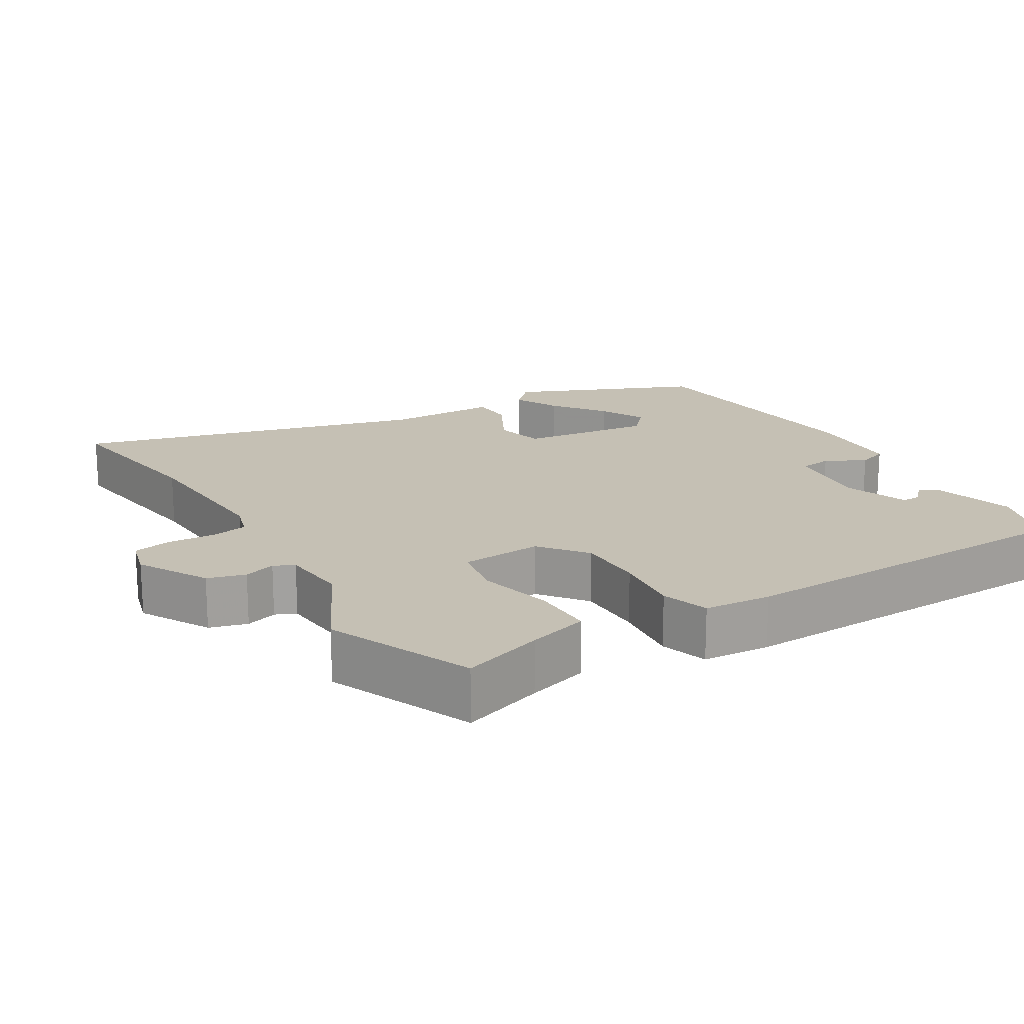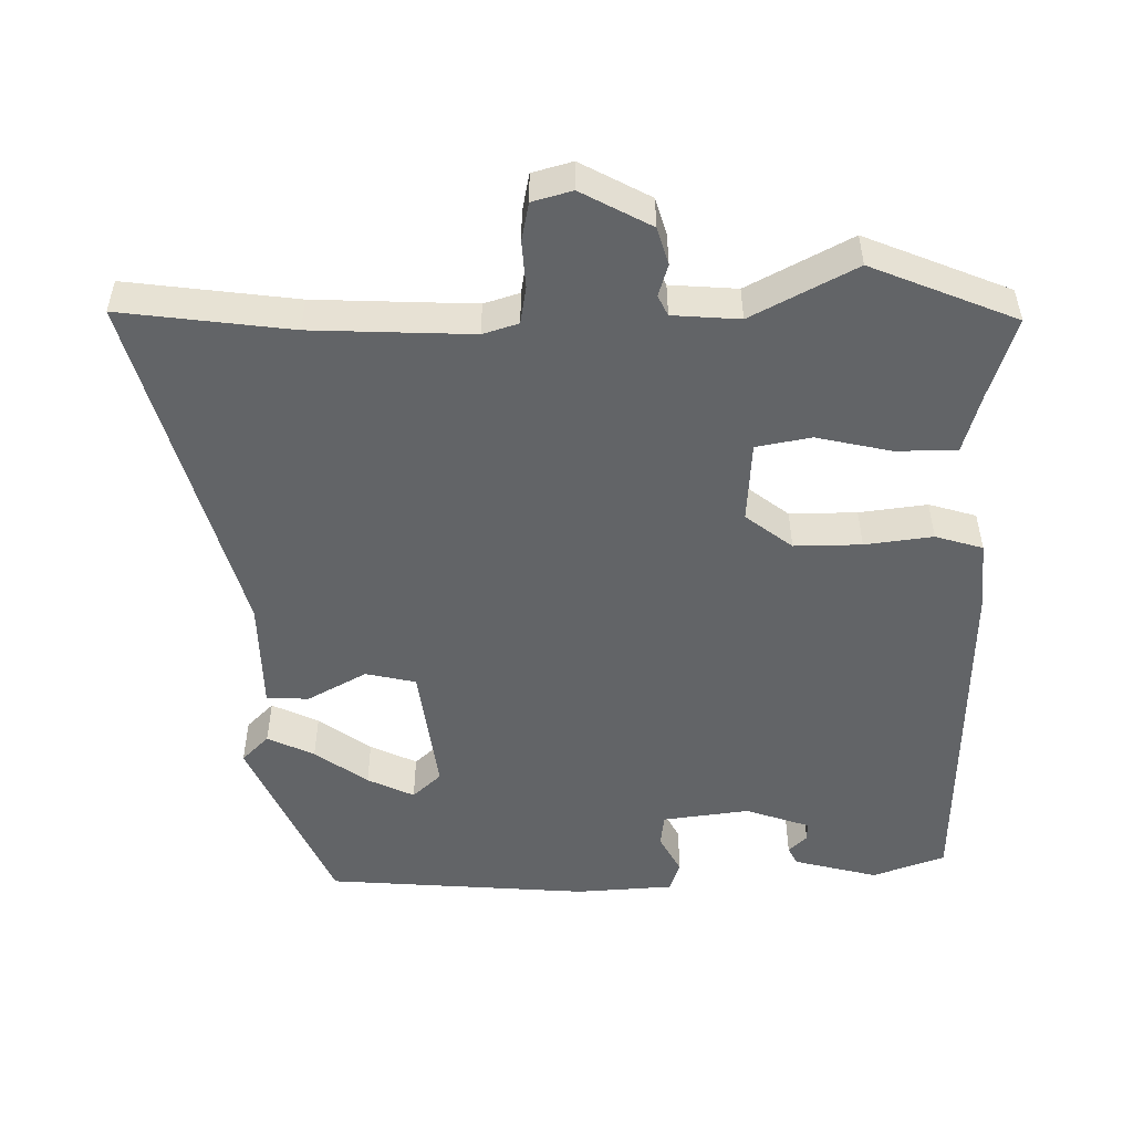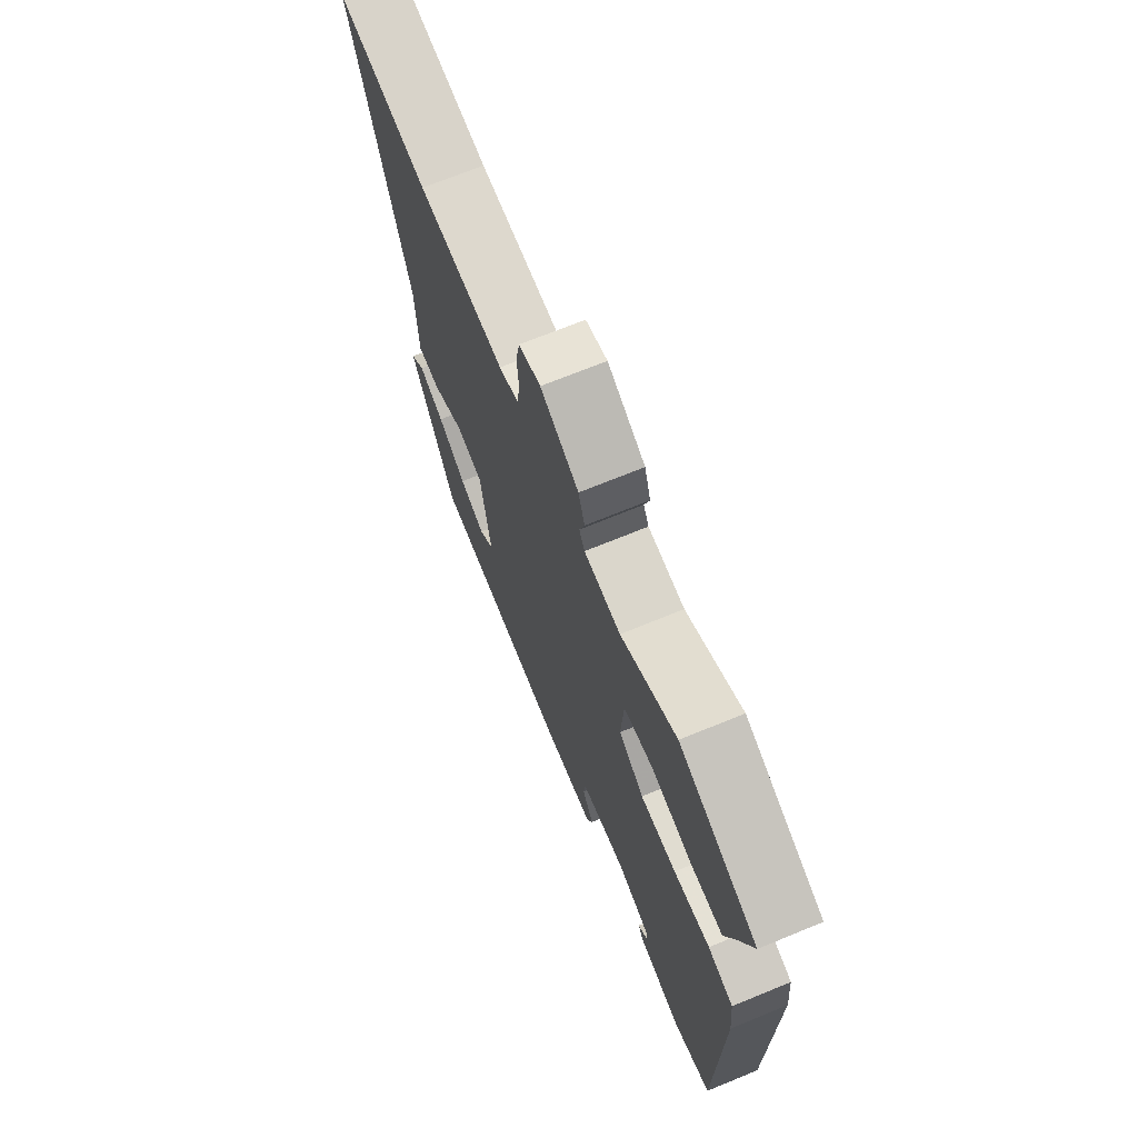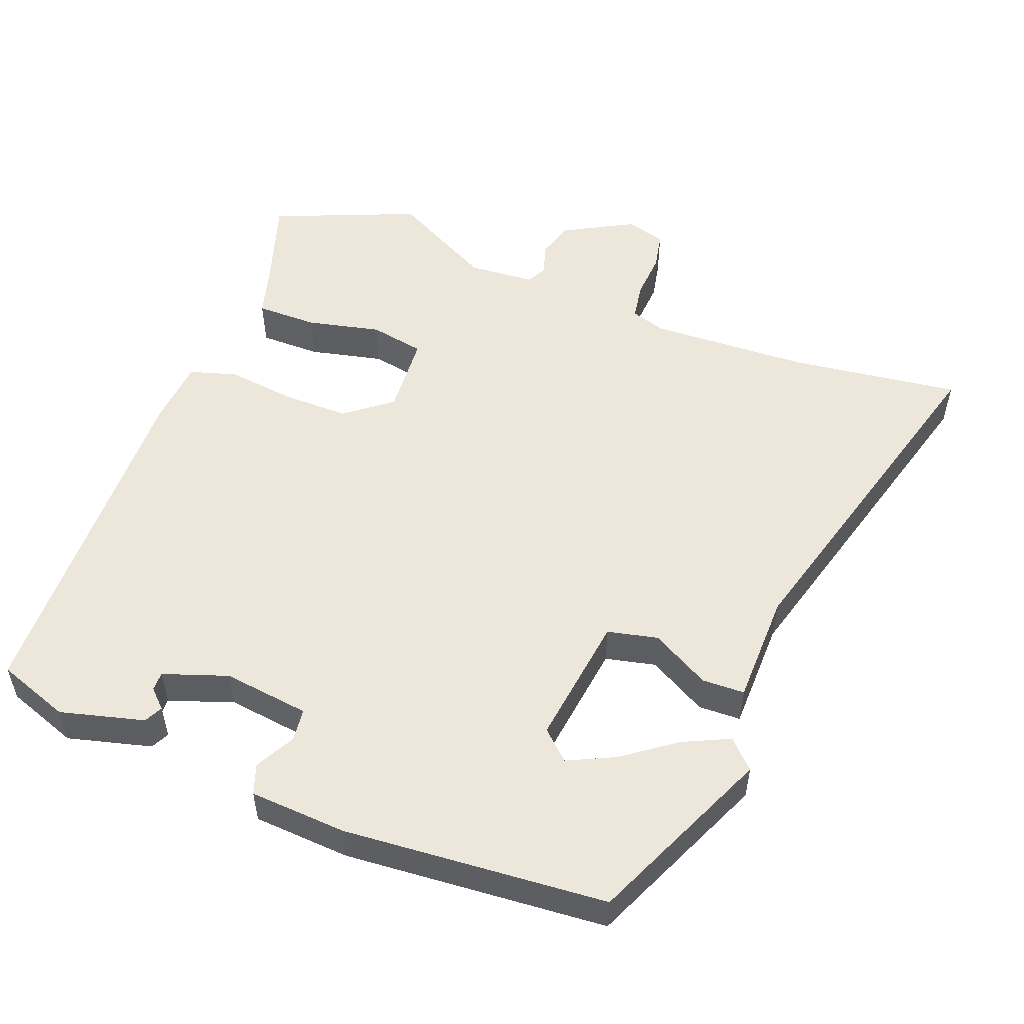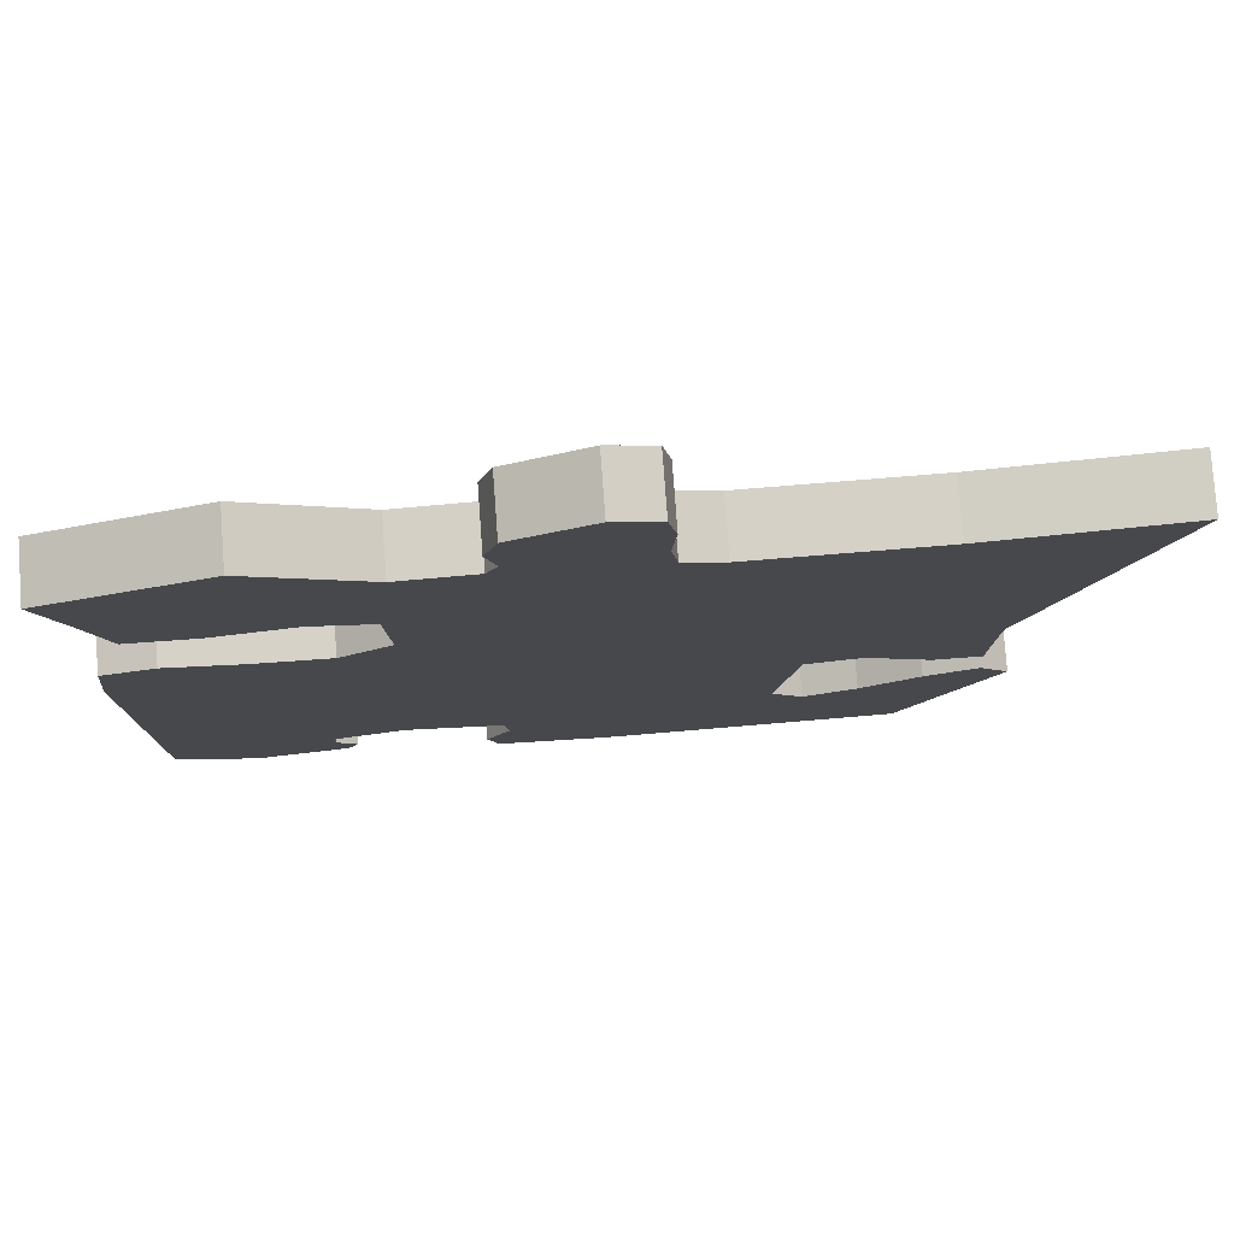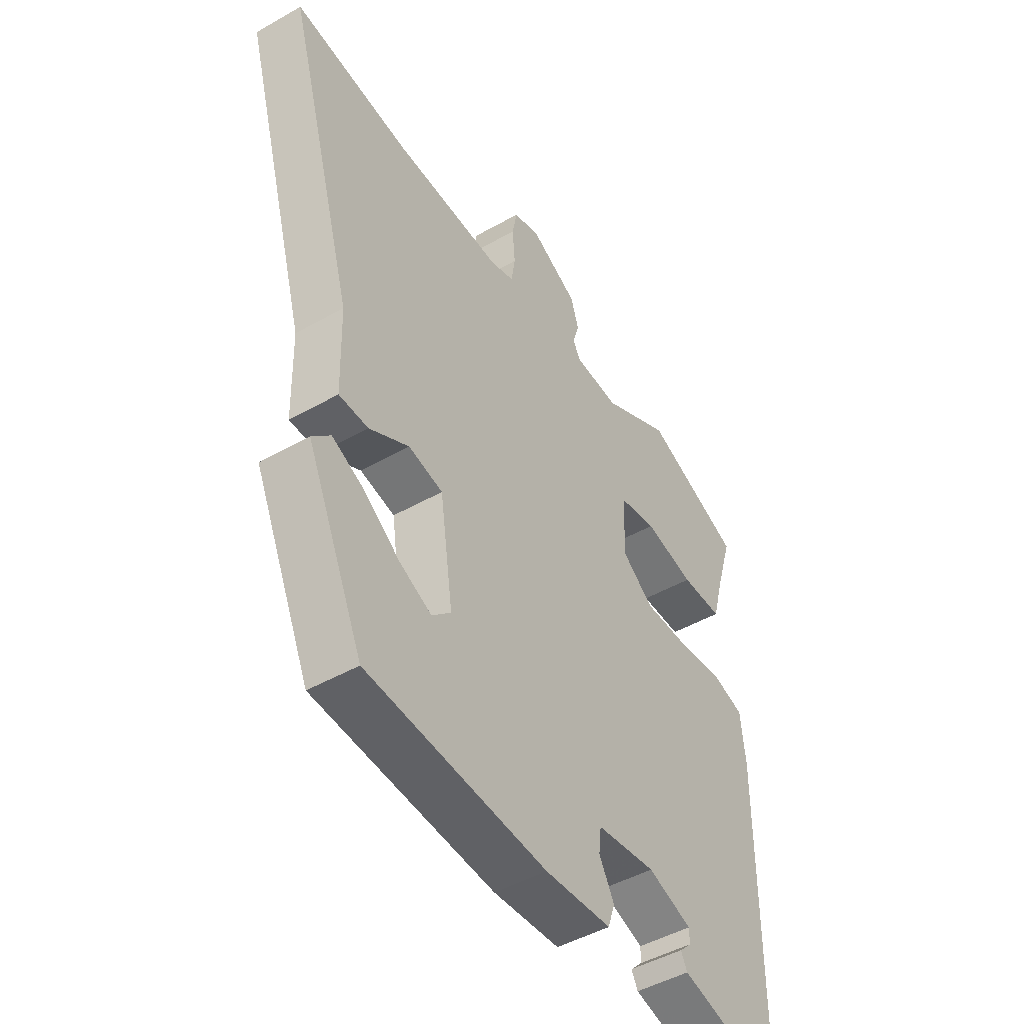
<metadata>
{"format":"obj","ext":"obj","renderer":"f3d","projection":"perspective","resolution":1024,"background":"white","views":[{"elev":18.2,"azim":57.6,"up":"+Y"},{"elev":-51.1,"azim":0.2,"up":"+Y"},{"elev":70.6,"azim":67.7,"up":"+Z"},{"elev":53.0,"azim":-159.7,"up":"+Y"},{"elev":78.6,"azim":175.8,"up":"+Z"},{"elev":-47.4,"azim":-57.3,"up":"+Z"}]}
</metadata>
<code>
v 0.307 0.07 0.577
v 0.508 0.07 0.497
v 0.473 0.07 0.384
v 0.45 0.07 0.3
v 0.365 0.07 0.299
v 0.262 0.07 0.321
v 0.186 0.07 0.306
v 0.18 0.07 0.193
v 0.245 0.07 0.144
v 0.338 0.07 0.146
v 0.432 0.07 0.159
v 0.498 0.07 0.14
v 0.507 0.07 0.047
v 0.502 0.07 -0.446
v 0.402 0.07 -0.483
v 0.285 0.07 -0.454
v 0.272 0.07 -0.429
v 0.297 0.07 -0.404
v 0.297 0.07 -0.378
v 0.207 0.07 -0.348
v 0.087 0.07 -0.365
v 0.082 0.07 -0.41
v 0.112 0.07 -0.465
v 0.098 0.07 -0.507
v -0.037 0.07 -0.517
v -0.402 0.07 -0.493
v -0.517 0.07 -0.24
v -0.48 0.07 -0.202
v -0.415 0.07 -0.232
v -0.342 0.07 -0.284
v -0.277 0.07 -0.314
v -0.238 0.07 -0.277
v -0.264 0.07 -0.095
v -0.334 0.07 -0.08
v -0.415 0.07 -0.126
v -0.474 0.07 -0.125
v -0.478 0.07 0.03
v -0.617 0.07 0.514
v -0.381 0.07 0.486
v -0.159 0.07 0.479
v -0.11 0.07 0.495
v -0.102 0.07 0.547
v -0.107 0.07 0.612
v -0.097 0.07 0.665
v -0.042 0.07 0.681
v 0.055 0.07 0.63
v 0.071 0.07 0.578
v 0.058 0.07 0.534
v 0.072 0.07 0.506
v 0.165 0.07 0.5
v 0.307 0 0.577
v 0.508 0 0.497
v 0.473 0 0.384
v 0.45 0 0.3
v 0.365 0 0.299
v 0.262 0 0.321
v 0.186 0 0.306
v 0.18 0 0.193
v 0.245 0 0.144
v 0.338 0 0.146
v 0.432 0 0.159
v 0.498 0 0.14
v 0.507 0 0.047
v 0.502 0 -0.446
v 0.402 0 -0.483
v 0.285 0 -0.454
v 0.272 0 -0.429
v 0.297 0 -0.404
v 0.297 0 -0.378
v 0.207 0 -0.348
v 0.087 0 -0.365
v 0.082 0 -0.41
v 0.112 0 -0.465
v 0.098 0 -0.507
v -0.037 0 -0.517
v -0.402 0 -0.493
v -0.517 0 -0.24
v -0.48 0 -0.202
v -0.415 0 -0.232
v -0.342 0 -0.284
v -0.277 0 -0.314
v -0.238 0 -0.277
v -0.264 0 -0.095
v -0.334 0 -0.08
v -0.415 0 -0.126
v -0.474 0 -0.125
v -0.478 0 0.03
v -0.617 0 0.514
v -0.381 0 0.486
v -0.159 0 0.479
v -0.11 0 0.495
v -0.102 0 0.547
v -0.107 0 0.612
v -0.097 0 0.665
v -0.042 0 0.681
v 0.055 0 0.63
v 0.071 0 0.578
v 0.058 0 0.534
v 0.072 0 0.506
v 0.165 0 0.5
f 45 46 47 48
f 45 48 49
f 42 43 44 45
f 41 42 45 49
f 40 41 49 50
f 37 38 39
f 37 39 40
f 34 35 36 37
f 33 34 37 40
f 32 33 40 50
f 27 28 29 30
f 27 30 31
f 26 27 31
f 25 26 31 32
f 22 23 24 25
f 21 22 25 32
f 15 16 17 18
f 15 18 19
f 14 15 19
f 13 14 19 20
f 10 11 12 13
f 9 10 13 20
f 3 4 5 6
f 3 6 7
f 2 3 7
f 1 2 7
f 50 1 7
f 32 50 7 8
f 20 21 32
f 8 9 20 32
f 98 97 96 95
f 99 98 95
f 95 94 93 92
f 99 95 92 91
f 100 99 91 90
f 89 88 87
f 90 89 87
f 87 86 85 84
f 90 87 84 83
f 100 90 83 82
f 80 79 78 77
f 81 80 77
f 81 77 76
f 82 81 76 75
f 75 74 73 72
f 82 75 72 71
f 68 67 66 65
f 69 68 65
f 69 65 64
f 70 69 64 63
f 63 62 61 60
f 70 63 60 59
f 56 55 54 53
f 57 56 53
f 57 53 52
f 57 52 51
f 57 51 100
f 58 57 100 82
f 82 71 70
f 82 70 59 58
f 1 51 52 2
f 2 52 53 3
f 3 53 54 4
f 4 54 55 5
f 5 55 56 6
f 6 56 57 7
f 7 57 58 8
f 8 58 59 9
f 9 59 60 10
f 10 60 61 11
f 11 61 62 12
f 12 62 63 13
f 13 63 64 14
f 14 64 65 15
f 15 65 66 16
f 16 66 67 17
f 17 67 68 18
f 18 68 69 19
f 19 69 70 20
f 20 70 71 21
f 21 71 72 22
f 22 72 73 23
f 23 73 74 24
f 24 74 75 25
f 25 75 76 26
f 26 76 77 27
f 27 77 78 28
f 28 78 79 29
f 29 79 80 30
f 30 80 81 31
f 31 81 82 32
f 32 82 83 33
f 33 83 84 34
f 34 84 85 35
f 35 85 86 36
f 36 86 87 37
f 37 87 88 38
f 38 88 89 39
f 39 89 90 40
f 40 90 91 41
f 41 91 92 42
f 42 92 93 43
f 43 93 94 44
f 44 94 95 45
f 45 95 96 46
f 46 96 97 47
f 47 97 98 48
f 48 98 99 49
f 49 99 100 50
f 50 100 51 1

</code>
